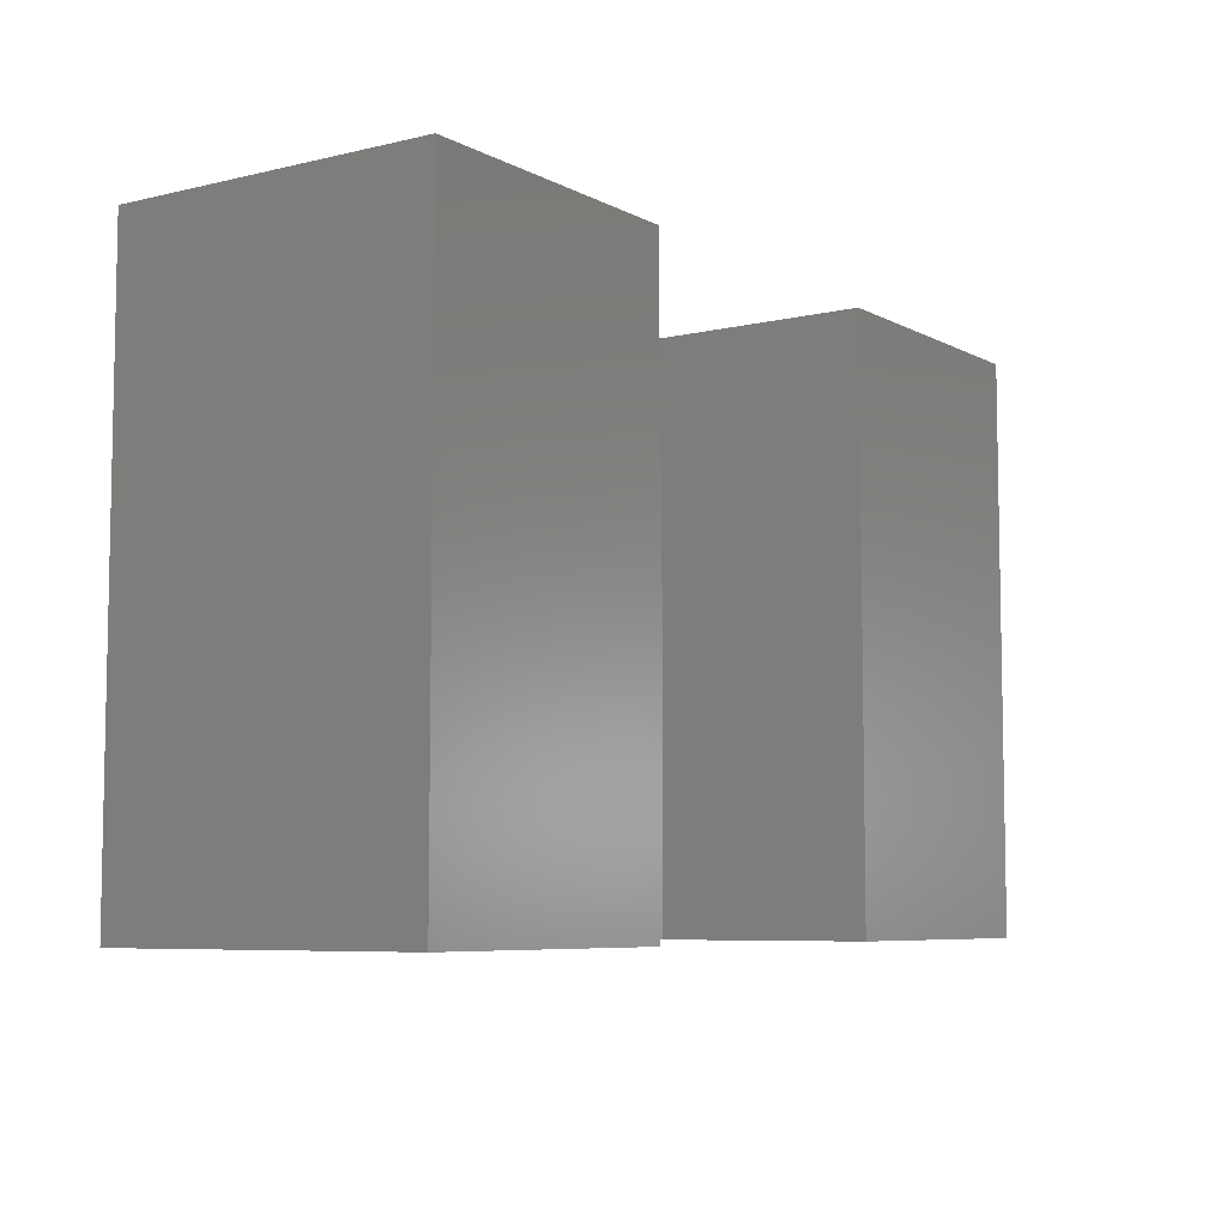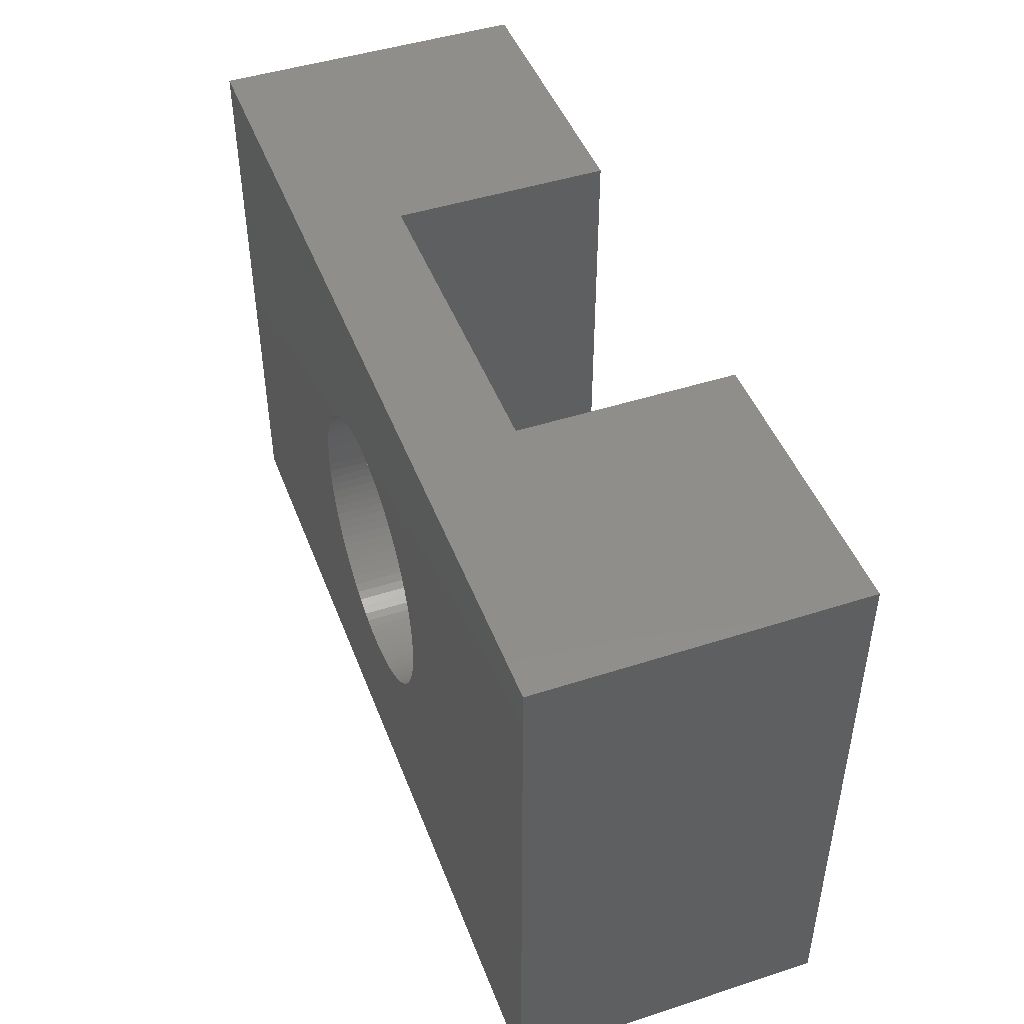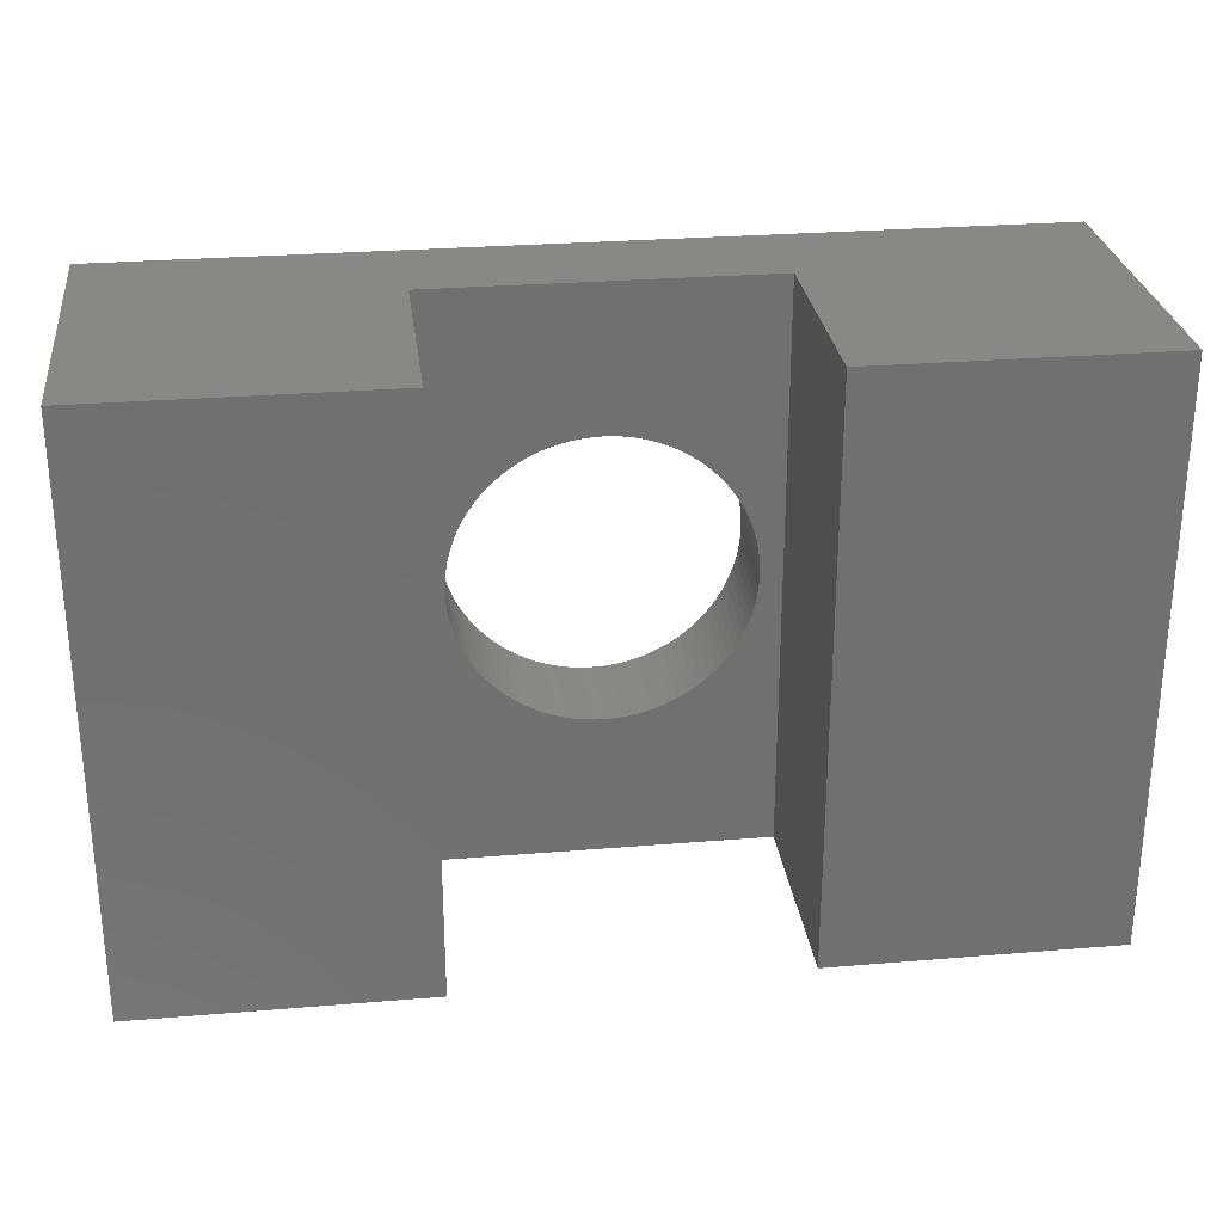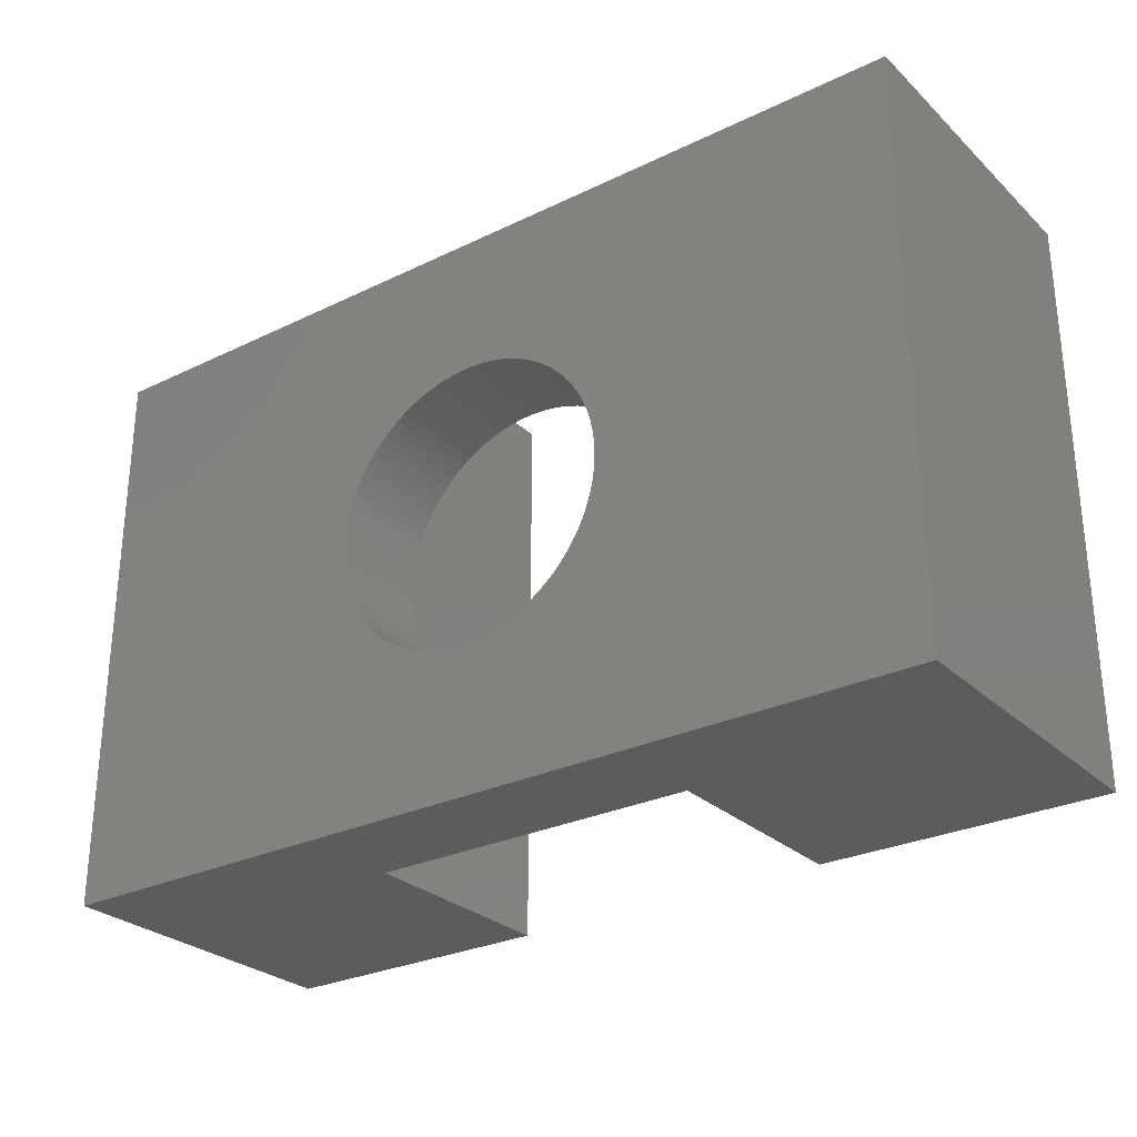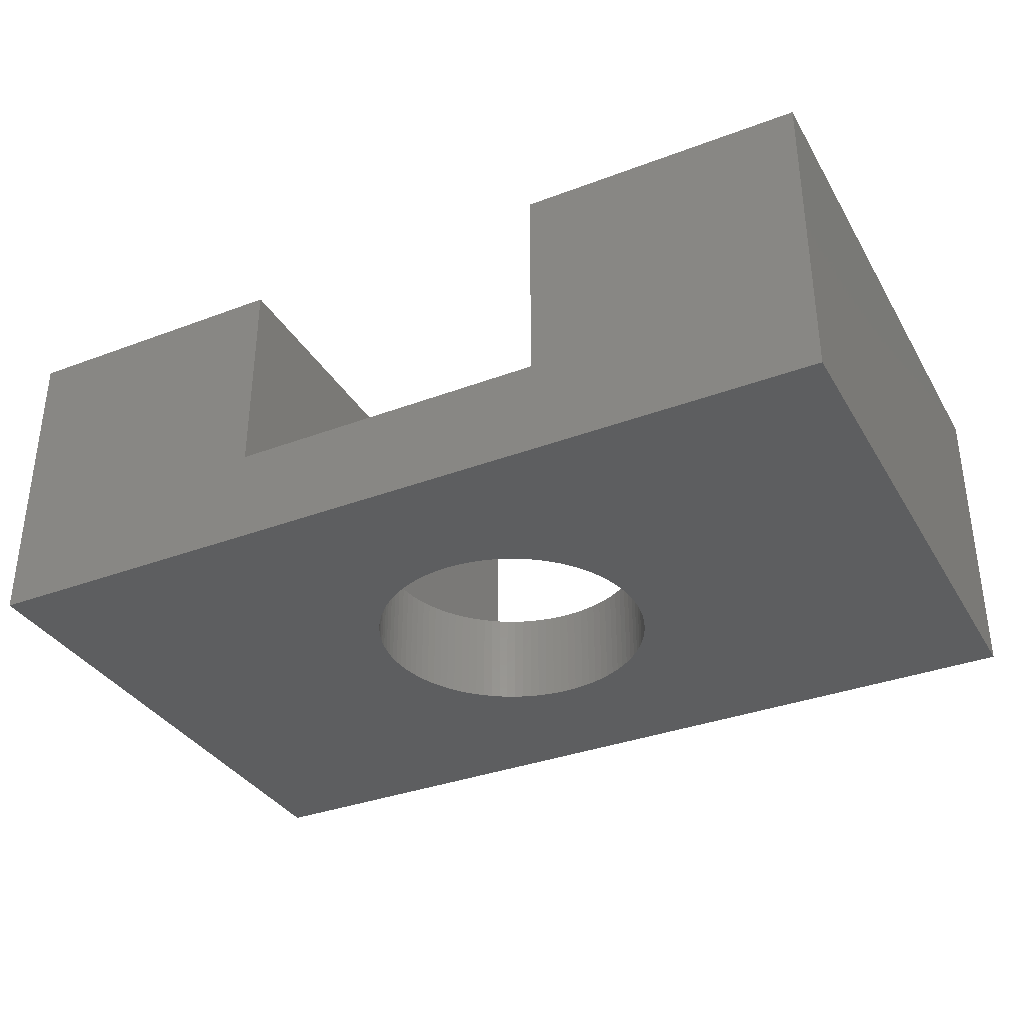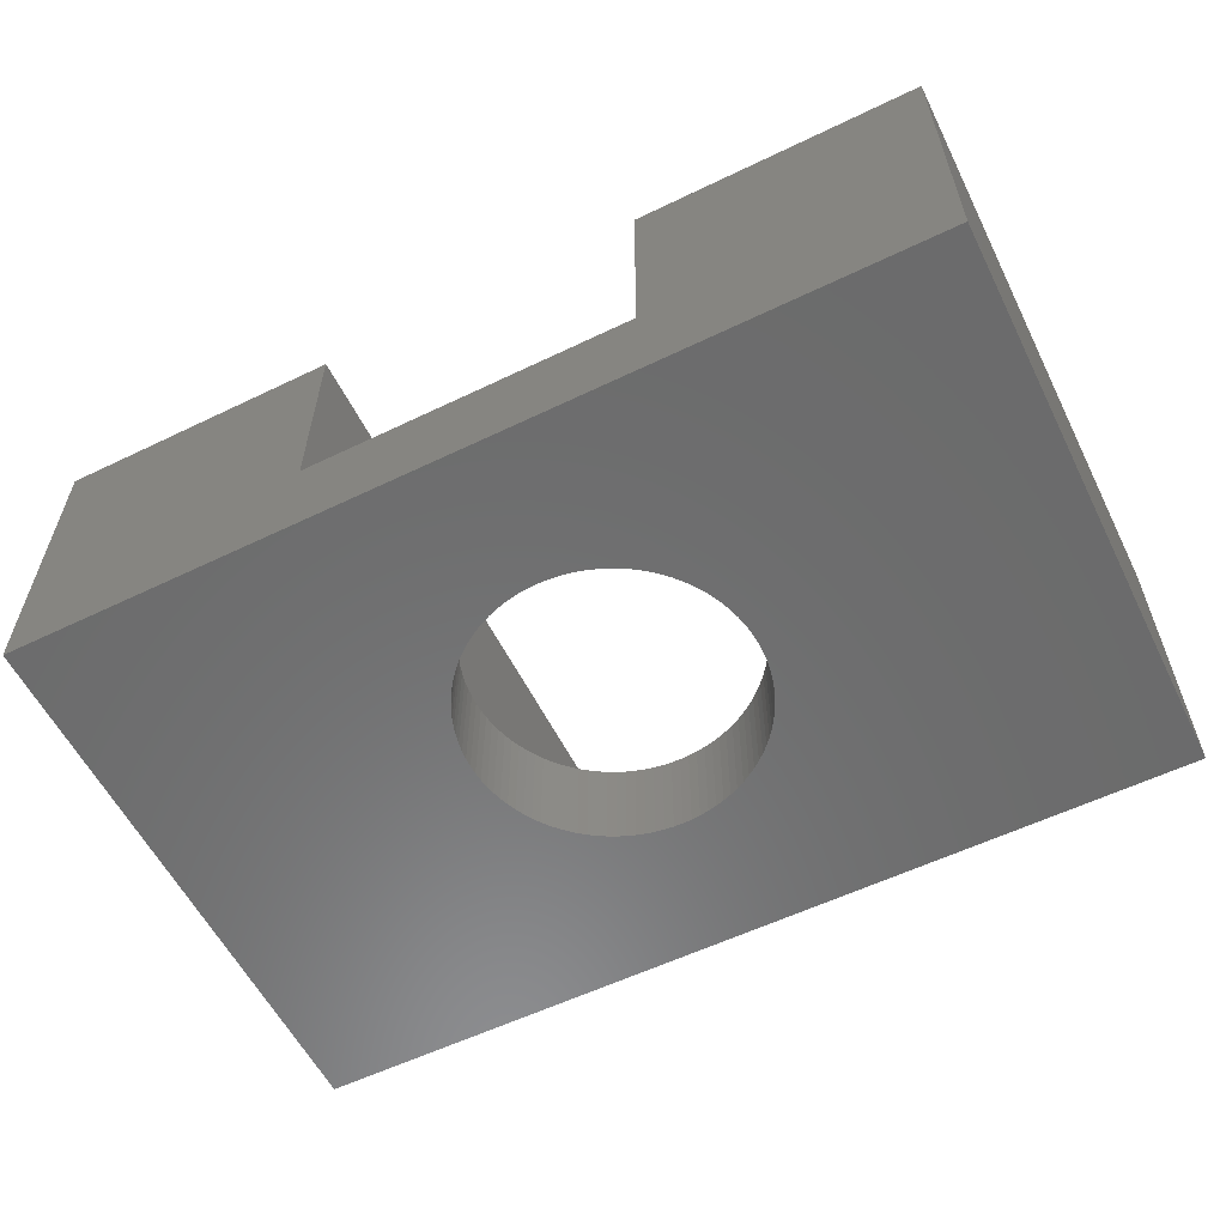
<metadata>
{"format":"stl","ext":"stl","renderer":"f3d","projection":"perspective","resolution":1024,"background":"white","views":[{"elev":-6.8,"azim":-55.5,"up":"+Y"},{"elev":46.2,"azim":-110.3,"up":"+Y"},{"elev":27.8,"azim":-7.2,"up":"+Y"},{"elev":-28.1,"azim":-143.8,"up":"+Y"},{"elev":-34.8,"azim":26.7,"up":"+Z"},{"elev":-58.0,"azim":-153.5,"up":"+Z"}]}
</metadata>
<code>
# stl→obj: 216 verts, 432 faces
v 0 0 0
v 0 40 22
v 0 40 0
v 0 0 22
v 43 40 7
v 41.5 20 7
v 43 0 7
v 41.48 20.63 7
v 41.42 21.25 7
v 41.32 21.87 7
v 41.19 22.49 7
v 41.01 23.09 7
v 40.8 23.68 7
v 40.55 24.26 7
v 40.26 24.82 7
v 39.94 25.36 7
v 39.59 25.88 7
v 39.21 26.37 7
v 38.79 26.85 7
v 38.35 27.29 7
v 37.87 27.71 7
v 37.38 28.09 7
v 36.86 28.44 7
v 36.32 28.76 7
v 35.76 29.05 7
v 35.18 29.3 7
v 34.59 29.51 7
v 33.99 29.69 7
v 33.37 29.82 7
v 32.75 29.92 7
v 32.13 29.98 7
v 31.5 30 7
v 20 40 7
v 30.87 29.98 7
v 30.25 29.92 7
v 29.63 29.82 7
v 29.01 29.69 7
v 28.41 29.51 7
v 27.82 29.3 7
v 27.24 29.05 7
v 26.68 28.76 7
v 26.14 28.44 7
v 21.52 20.63 7
v 21.5 20 7
v 21.58 21.25 7
v 21.68 21.87 7
v 21.81 22.49 7
v 21.99 23.09 7
v 22.2 23.68 7
v 22.45 24.26 7
v 22.74 24.82 7
v 23.06 25.36 7
v 23.41 25.88 7
v 23.79 26.37 7
v 24.21 26.85 7
v 24.65 27.29 7
v 25.13 27.71 7
v 25.62 28.09 7
v 41.48 19.37 7
v 41.42 18.75 7
v 41.32 18.13 7
v 41.19 17.51 7
v 41.01 16.91 7
v 40.8 16.32 7
v 40.55 15.74 7
v 40.26 15.18 7
v 39.94 14.64 7
v 39.59 14.12 7
v 39.21 13.63 7
v 38.79 13.15 7
v 38.35 12.71 7
v 37.87 12.29 7
v 37.38 11.91 7
v 36.86 11.56 7
v 36.32 11.24 7
v 35.76 10.95 7
v 35.18 10.7 7
v 34.59 10.49 7
v 33.99 10.31 7
v 33.37 10.18 7
v 32.75 10.08 7
v 32.13 10.02 7
v 31.5 10 7
v 20 0 7
v 30.87 10.02 7
v 30.25 10.08 7
v 29.63 10.18 7
v 29.01 10.31 7
v 28.41 10.49 7
v 27.82 10.7 7
v 27.24 10.95 7
v 26.68 11.24 7
v 26.14 11.56 7
v 25.62 11.91 7
v 25.13 12.29 7
v 24.65 12.71 7
v 24.21 13.15 7
v 23.79 13.63 7
v 23.41 14.12 7
v 23.06 14.64 7
v 22.74 15.18 7
v 22.45 15.74 7
v 22.2 16.32 7
v 21.99 16.91 7
v 21.81 17.51 7
v 21.68 18.13 7
v 21.58 18.75 7
v 21.52 19.37 7
v 63 0 22
v 63 40 0
v 63 40 22
v 63 0 0
v 41.5 20 0
v 41.48 19.37 0
v 41.42 18.75 0
v 41.32 18.13 0
v 41.19 17.51 0
v 41.01 16.91 0
v 40.8 16.32 0
v 40.55 15.74 0
v 40.26 15.18 0
v 39.94 14.64 0
v 39.59 14.12 0
v 39.21 13.63 0
v 38.79 13.15 0
v 38.35 12.71 0
v 37.87 12.29 0
v 37.38 11.91 0
v 36.86 11.56 0
v 36.32 11.24 0
v 35.76 10.95 0
v 35.18 10.7 0
v 34.59 10.49 0
v 33.99 10.31 0
v 33.37 10.18 0
v 32.75 10.08 0
v 32.13 10.02 0
v 31.5 10 0
v 30.87 10.02 0
v 30.25 10.08 0
v 29.63 10.18 0
v 29.01 10.31 0
v 21.52 19.37 0
v 21.5 20 0
v 21.58 18.75 0
v 21.68 18.13 0
v 21.81 17.51 0
v 21.99 16.91 0
v 22.2 16.32 0
v 22.45 15.74 0
v 22.74 15.18 0
v 23.06 14.64 0
v 23.41 14.12 0
v 23.79 13.63 0
v 24.21 13.15 0
v 24.65 12.71 0
v 25.13 12.29 0
v 25.62 11.91 0
v 26.14 11.56 0
v 26.68 11.24 0
v 27.24 10.95 0
v 27.82 10.7 0
v 28.41 10.49 0
v 41.48 20.63 0
v 41.42 21.25 0
v 41.32 21.87 0
v 41.19 22.49 0
v 41.01 23.09 0
v 40.8 23.68 0
v 40.55 24.26 0
v 40.26 24.82 0
v 39.94 25.36 0
v 39.59 25.88 0
v 39.21 26.37 0
v 38.79 26.85 0
v 38.35 27.29 0
v 37.87 27.71 0
v 37.38 28.09 0
v 36.86 28.44 0
v 36.32 28.76 0
v 35.76 29.05 0
v 35.18 29.3 0
v 34.59 29.51 0
v 33.99 29.69 0
v 33.37 29.82 0
v 32.75 29.92 0
v 32.13 29.98 0
v 31.5 30 0
v 30.87 29.98 0
v 30.25 29.92 0
v 29.63 29.82 0
v 29.01 29.69 0
v 28.41 29.51 0
v 21.52 20.63 0
v 21.58 21.25 0
v 21.68 21.87 0
v 21.81 22.49 0
v 21.99 23.09 0
v 22.2 23.68 0
v 22.45 24.26 0
v 22.74 24.82 0
v 23.06 25.36 0
v 23.41 25.88 0
v 23.79 26.37 0
v 27.82 29.3 0
v 27.24 29.05 0
v 26.68 28.76 0
v 26.14 28.44 0
v 25.62 28.09 0
v 25.13 27.71 0
v 24.65 27.29 0
v 24.21 26.85 0
v 20 0 22
v 43 0 22
v 43 40 22
v 20 40 22
f 1 2 3
f 2 1 4
f 5 6 7
f 5 8 6
f 5 9 8
f 5 10 9
f 5 11 10
f 5 12 11
f 5 13 12
f 5 14 13
f 5 15 14
f 5 16 15
f 5 17 16
f 5 18 17
f 5 19 18
f 5 20 19
f 5 21 20
f 5 22 21
f 5 23 22
f 5 24 23
f 5 25 24
f 5 26 25
f 5 27 26
f 5 28 27
f 5 29 28
f 5 30 29
f 5 31 30
f 5 32 31
f 33 32 5
f 32 33 34
f 34 33 35
f 35 33 36
f 36 33 37
f 37 33 38
f 38 33 39
f 39 33 40
f 40 33 41
f 41 33 42
f 43 33 44
f 45 33 43
f 46 33 45
f 47 33 46
f 48 33 47
f 49 33 48
f 50 33 49
f 51 33 50
f 52 33 51
f 53 33 52
f 54 33 53
f 55 33 54
f 56 33 55
f 57 33 56
f 58 33 57
f 42 33 58
f 59 7 6
f 60 7 59
f 61 7 60
f 62 7 61
f 63 7 62
f 64 7 63
f 65 7 64
f 66 7 65
f 67 7 66
f 68 7 67
f 69 7 68
f 70 7 69
f 71 7 70
f 72 7 71
f 73 7 72
f 74 7 73
f 75 7 74
f 76 7 75
f 77 7 76
f 78 7 77
f 79 7 78
f 80 7 79
f 81 7 80
f 82 7 81
f 83 7 82
f 84 83 85
f 84 85 86
f 84 86 87
f 84 87 88
f 84 88 89
f 84 89 90
f 84 90 91
f 84 91 92
f 84 92 93
f 84 93 94
f 84 44 33
f 83 84 7
f 95 84 94
f 96 84 95
f 97 84 96
f 98 84 97
f 99 84 98
f 100 84 99
f 101 84 100
f 102 84 101
f 103 84 102
f 104 84 103
f 105 84 104
f 106 84 105
f 107 84 106
f 108 84 107
f 44 84 108
f 109 110 111
f 110 109 112
f 112 113 110
f 112 114 113
f 112 115 114
f 112 116 115
f 112 117 116
f 112 118 117
f 112 119 118
f 112 120 119
f 112 121 120
f 112 122 121
f 112 123 122
f 112 124 123
f 112 125 124
f 112 126 125
f 112 127 126
f 112 128 127
f 112 129 128
f 112 130 129
f 112 131 130
f 112 132 131
f 112 133 132
f 112 134 133
f 112 135 134
f 112 136 135
f 112 137 136
f 112 138 137
f 1 138 112
f 138 1 139
f 139 1 140
f 140 1 141
f 141 1 142
f 143 1 144
f 145 1 143
f 146 1 145
f 147 1 146
f 148 1 147
f 149 1 148
f 150 1 149
f 151 1 150
f 152 1 151
f 153 1 152
f 154 1 153
f 155 1 154
f 156 1 155
f 157 1 156
f 158 1 157
f 159 1 158
f 160 1 159
f 161 1 160
f 162 1 161
f 163 1 162
f 142 1 163
f 164 110 113
f 165 110 164
f 166 110 165
f 167 110 166
f 168 110 167
f 169 110 168
f 170 110 169
f 171 110 170
f 172 110 171
f 173 110 172
f 174 110 173
f 175 110 174
f 176 110 175
f 177 110 176
f 178 110 177
f 179 110 178
f 180 110 179
f 181 110 180
f 182 110 181
f 183 110 182
f 184 110 183
f 185 110 184
f 186 110 185
f 187 110 186
f 188 110 187
f 3 188 189
f 3 189 190
f 3 190 191
f 3 191 192
f 3 192 193
f 3 144 1
f 144 3 194
f 194 3 195
f 195 3 196
f 196 3 197
f 197 3 198
f 198 3 199
f 199 3 200
f 200 3 201
f 201 3 202
f 202 3 203
f 203 3 204
f 188 3 110
f 205 3 193
f 206 3 205
f 207 3 206
f 208 3 207
f 209 3 208
f 210 3 209
f 211 3 210
f 212 3 211
f 204 3 212
f 4 84 213
f 84 1 7
f 1 84 4
f 7 109 214
f 7 112 109
f 112 7 1
f 111 5 215
f 5 110 33
f 110 5 111
f 33 2 216
f 33 3 2
f 3 33 110
f 2 213 216
f 213 2 4
f 213 33 216
f 33 213 84
f 7 215 5
f 215 7 214
f 215 109 111
f 109 215 214
f 48 199 49
f 199 48 198
f 101 150 102
f 150 101 151
f 166 11 167
f 11 166 10
f 167 12 168
f 12 167 11
f 173 18 174
f 18 173 17
f 181 24 25
f 24 181 180
f 205 38 39
f 38 205 193
f 210 58 57
f 58 210 209
f 125 69 124
f 69 125 70
f 133 79 78
f 79 133 134
f 125 71 70
f 71 125 126
f 138 85 83
f 85 138 139
f 160 93 92
f 93 160 159
f 170 15 171
f 15 170 14
f 176 19 20
f 19 176 175
f 189 32 34
f 32 189 188
f 179 22 23
f 22 179 178
f 183 26 27
f 26 183 182
f 186 29 30
f 29 186 185
f 188 31 32
f 31 188 187
f 45 196 46
f 196 45 195
f 43 195 45
f 195 43 194
f 53 204 54
f 204 53 203
f 49 200 50
f 200 49 199
f 191 35 36
f 35 191 190
f 193 37 38
f 37 193 192
f 192 36 37
f 36 192 191
f 207 40 41
f 40 207 206
f 212 56 55
f 56 212 211
f 113 8 164
f 8 113 6
f 134 80 79
f 80 134 135
f 130 76 75
f 76 130 131
f 140 87 86
f 87 140 141
f 139 86 85
f 86 139 140
f 163 90 89
f 90 163 162
f 104 147 105
f 147 104 148
f 165 10 166
f 10 165 9
f 169 14 170
f 14 169 13
f 168 13 169
f 13 168 12
f 171 16 172
f 16 171 15
f 172 17 173
f 17 172 16
f 174 19 175
f 19 174 18
f 177 20 21
f 20 177 176
f 180 23 24
f 23 180 179
f 178 21 22
f 21 178 177
f 182 25 26
f 25 182 181
f 184 27 28
f 27 184 183
f 185 28 29
f 28 185 184
f 187 30 31
f 30 187 186
f 108 144 44
f 144 108 143
f 47 198 48
f 198 47 197
f 46 197 47
f 197 46 196
f 50 201 51
f 201 50 200
f 52 203 53
f 203 52 202
f 54 212 55
f 212 54 204
f 51 202 52
f 202 51 201
f 206 39 40
f 39 206 205
f 190 34 35
f 34 190 189
f 208 41 42
f 41 208 207
f 209 42 58
f 42 209 208
f 211 57 56
f 57 211 210
f 115 59 114
f 59 115 60
f 136 82 81
f 82 136 137
f 116 60 115
f 60 116 61
f 114 6 113
f 6 114 59
f 118 62 117
f 62 118 63
f 119 63 118
f 63 119 64
f 123 67 122
f 67 123 68
f 135 81 80
f 81 135 136
f 132 78 77
f 78 132 133
f 127 73 72
f 73 127 128
f 129 75 74
f 75 129 130
f 137 83 82
f 83 137 138
f 142 89 88
f 89 142 163
f 161 92 91
f 92 161 160
f 159 94 93
f 94 159 158
f 157 96 95
f 96 157 156
f 105 146 106
f 146 105 147
f 107 143 108
f 143 107 145
f 103 148 104
f 148 103 149
f 102 149 103
f 149 102 150
f 100 151 101
f 151 100 152
f 98 153 99
f 153 98 154
f 156 97 96
f 97 156 155
f 164 9 165
f 9 164 8
f 44 194 43
f 194 44 144
f 121 65 120
f 65 121 66
f 131 77 76
f 77 131 132
f 126 72 71
f 72 126 127
f 128 74 73
f 74 128 129
f 141 88 87
f 88 141 142
f 162 91 90
f 91 162 161
f 158 95 94
f 95 158 157
f 106 145 107
f 145 106 146
f 99 152 100
f 152 99 153
f 97 154 98
f 154 97 155
f 117 61 116
f 61 117 62
f 120 64 119
f 64 120 65
f 124 68 123
f 68 124 69
f 122 66 121
f 66 122 67

</code>
